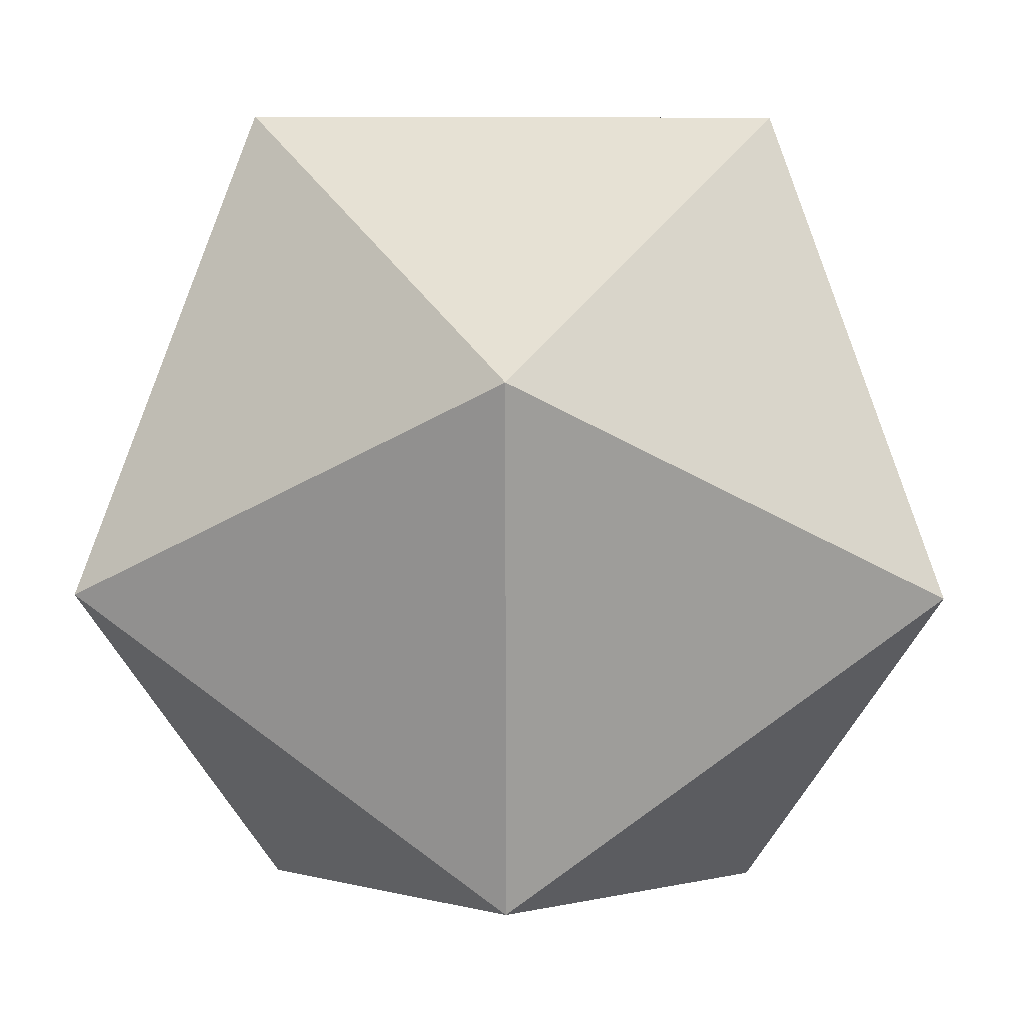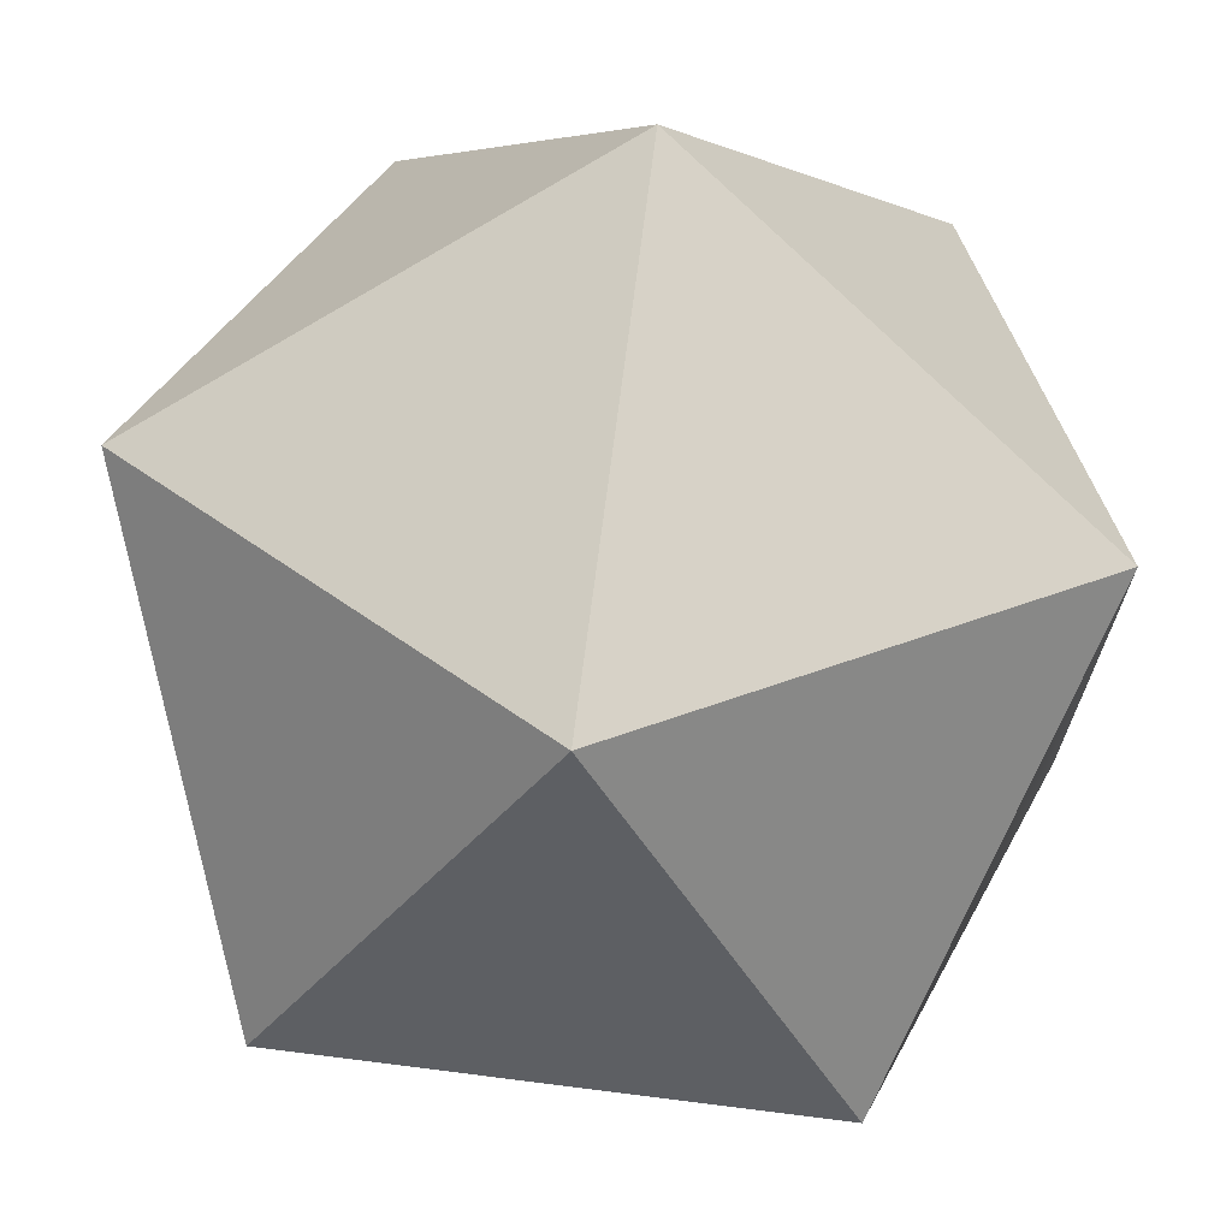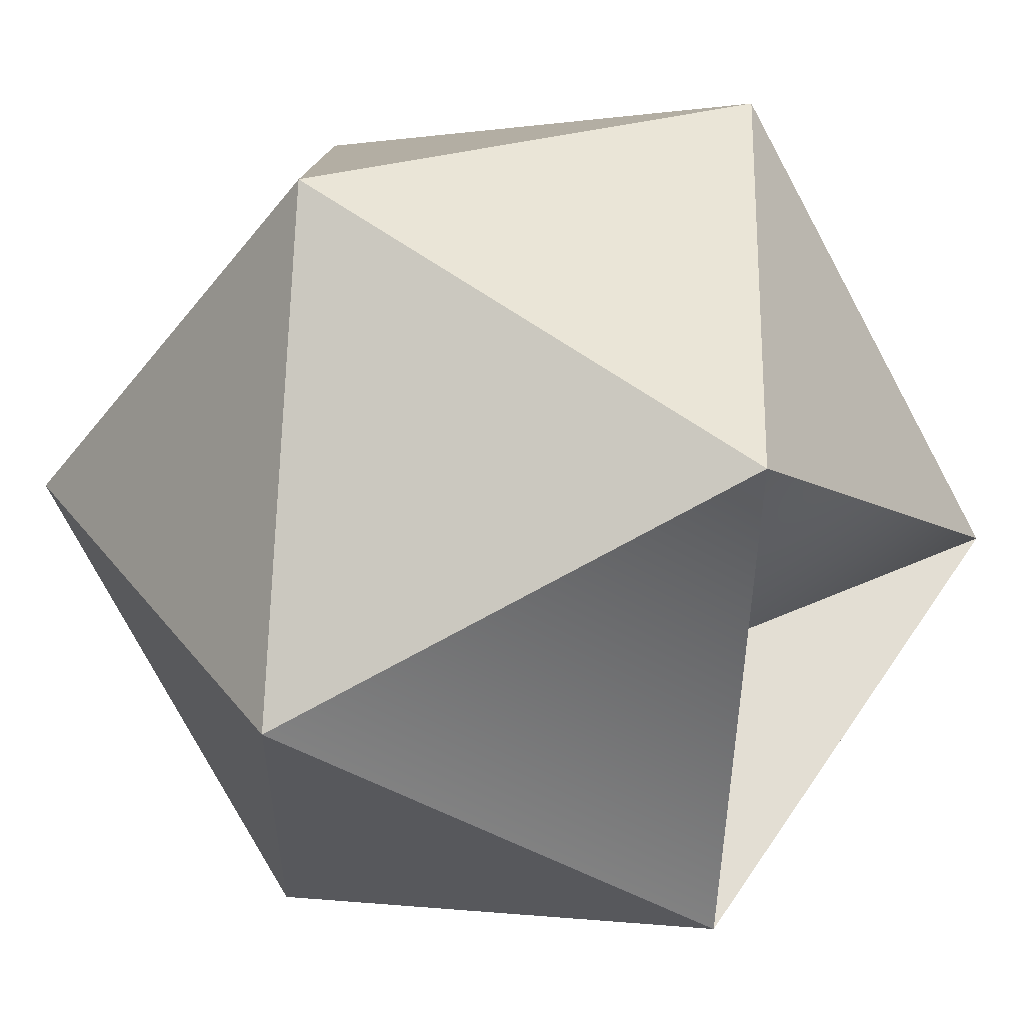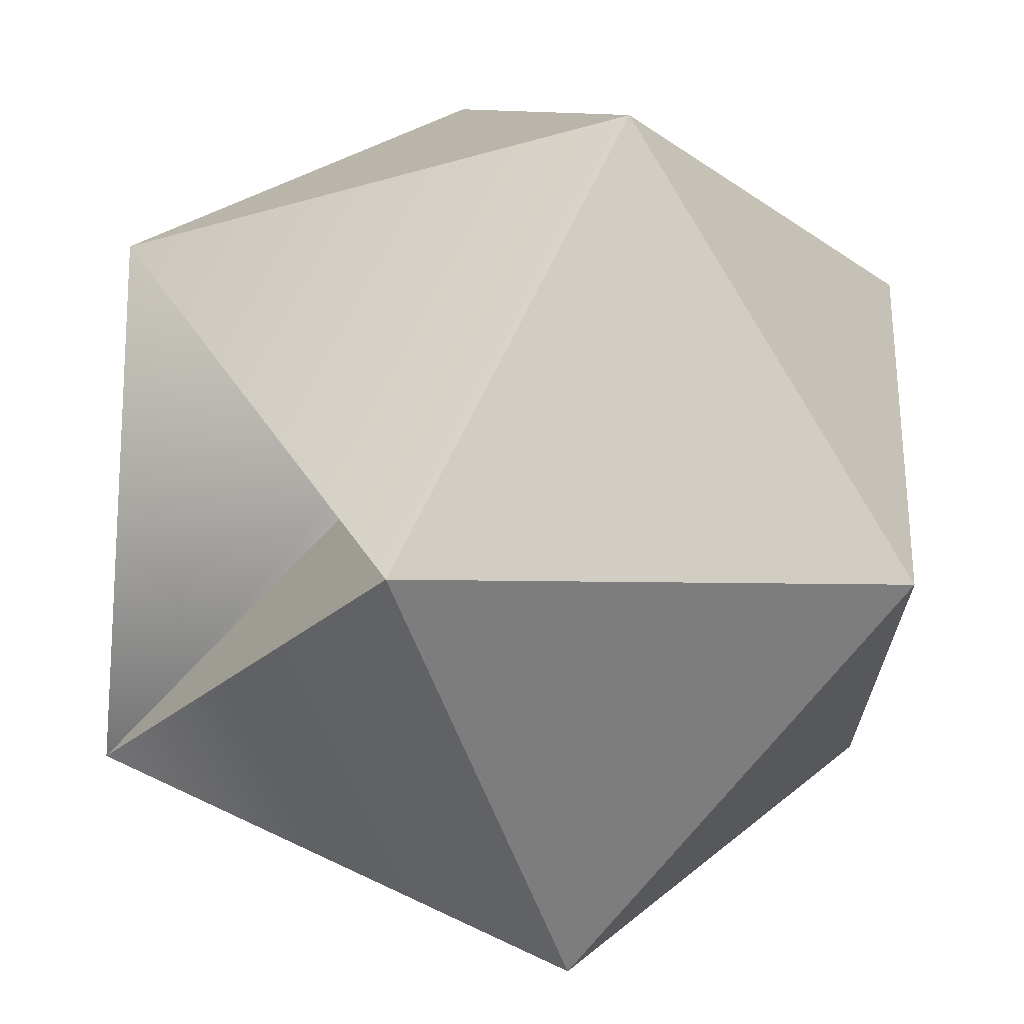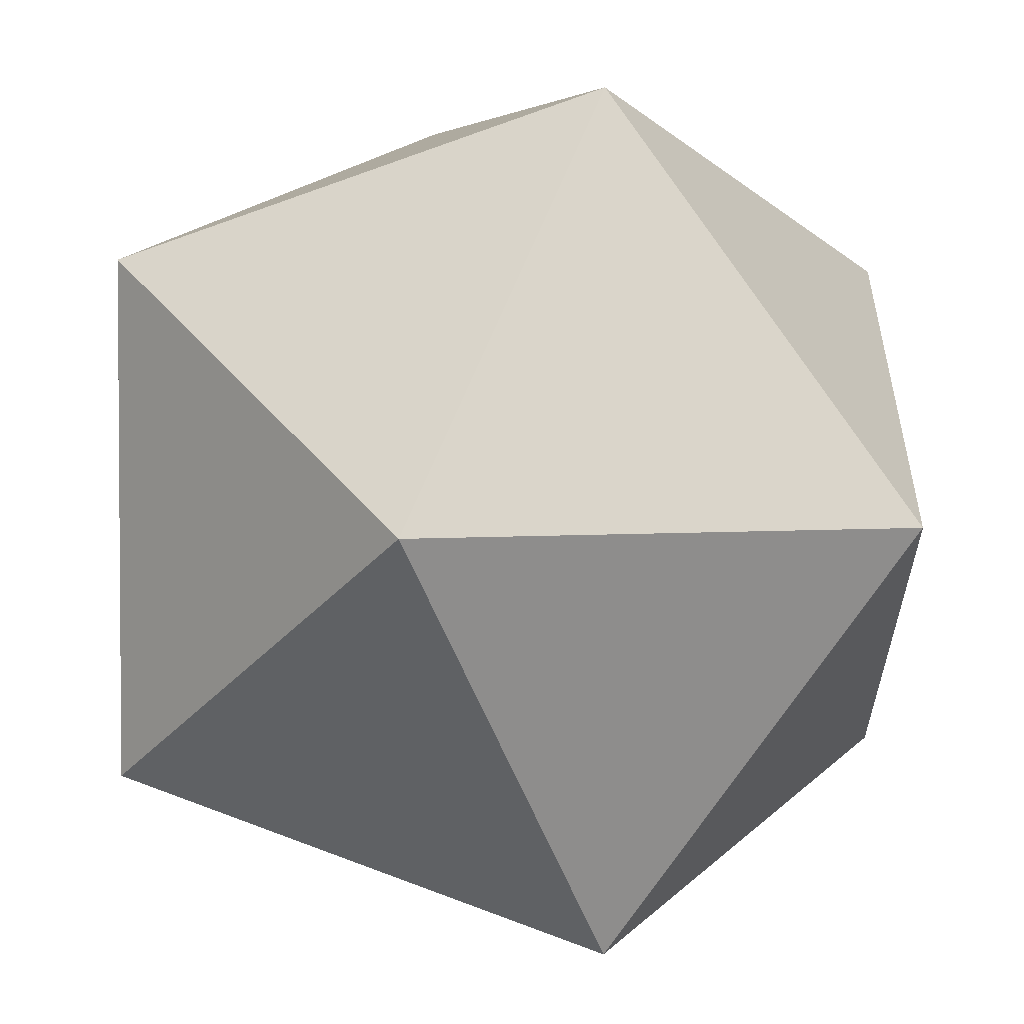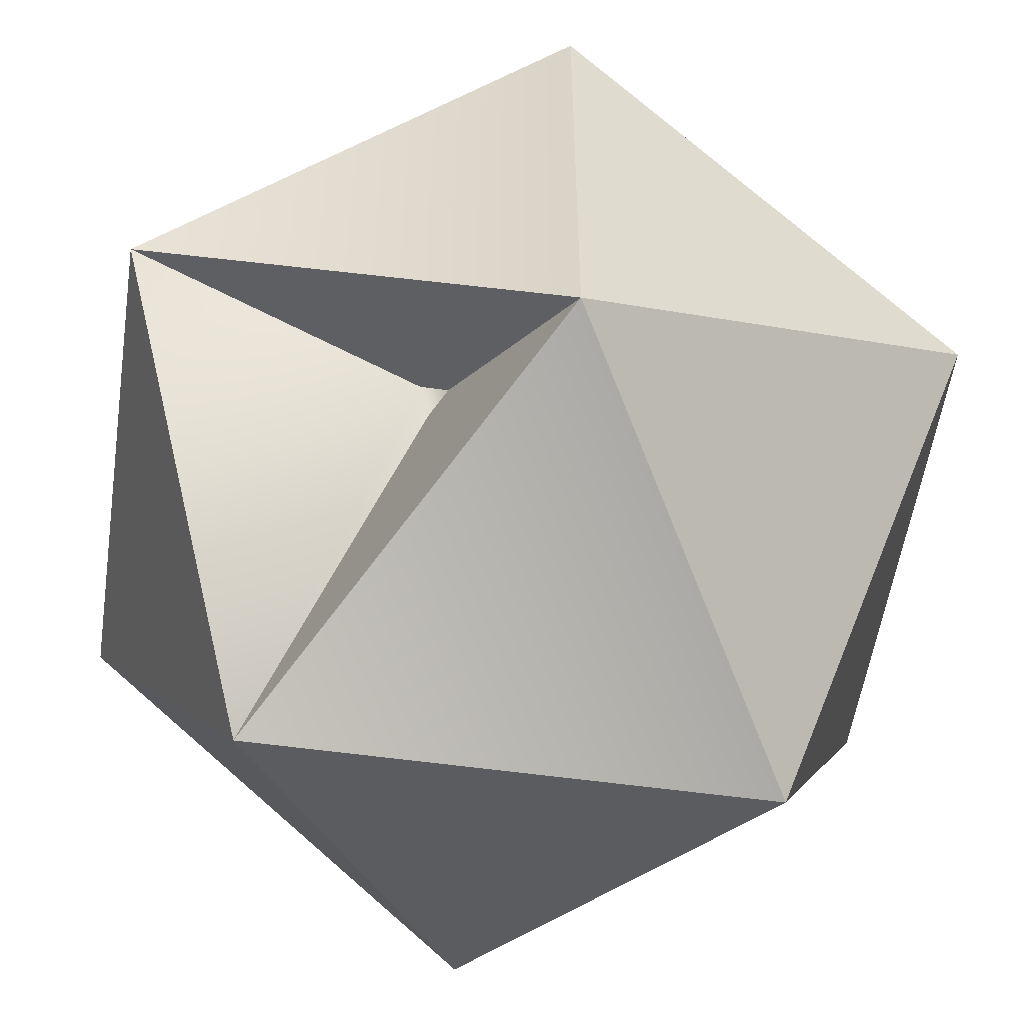
<metadata>
{"format":"obj","ext":"obj","renderer":"f3d","projection":"perspective","resolution":1024,"background":"white","views":[{"elev":18.4,"azim":90.8,"up":"+Z"},{"elev":70.0,"azim":-82.8,"up":"+Y"},{"elev":-78.7,"azim":-151.6,"up":"+Y"},{"elev":67.9,"azim":25.3,"up":"+Z"},{"elev":2.8,"azim":159.9,"up":"+Z"},{"elev":-54.9,"azim":-8.4,"up":"+Y"}]}
</metadata>
<code>
o 000_Polyhedron_-_baked
g Polyhedron_-_baked
v -7.148 0 12.82
v 0 4.418 15.55
v -4.418 7.148 8.403
v 4.418 7.148 8.403
v 0 4.418 1.255
v -7.148 0 3.985
v 7.148 0 12.82
v 0 -4.418 15.55
v -4.418 -7.148 8.403
v 0 -4.418 1.255
v 7.148 0 3.985
v 4.418 -7.148 8.403
v -1.606 -1.916 12.02
v -2.064 -1.633 11.85
v -1.889 -2.091 11.57
f 1 14 13 8
f 9 15 14 1
f 8 13 15 9
f 1 2 3
f 2 4 3
f 4 5 3
f 5 6 3
f 6 1 3
f 2 7 4
f 1 8 2
f 6 9 1
f 5 10 6
f 4 11 5
f 7 8 12
f 8 9 12
f 9 10 12
f 10 11 12
f 11 7 12
f 7 2 8
f 9 6 10
f 10 5 11
f 11 4 7
f 13 14 15

</code>
